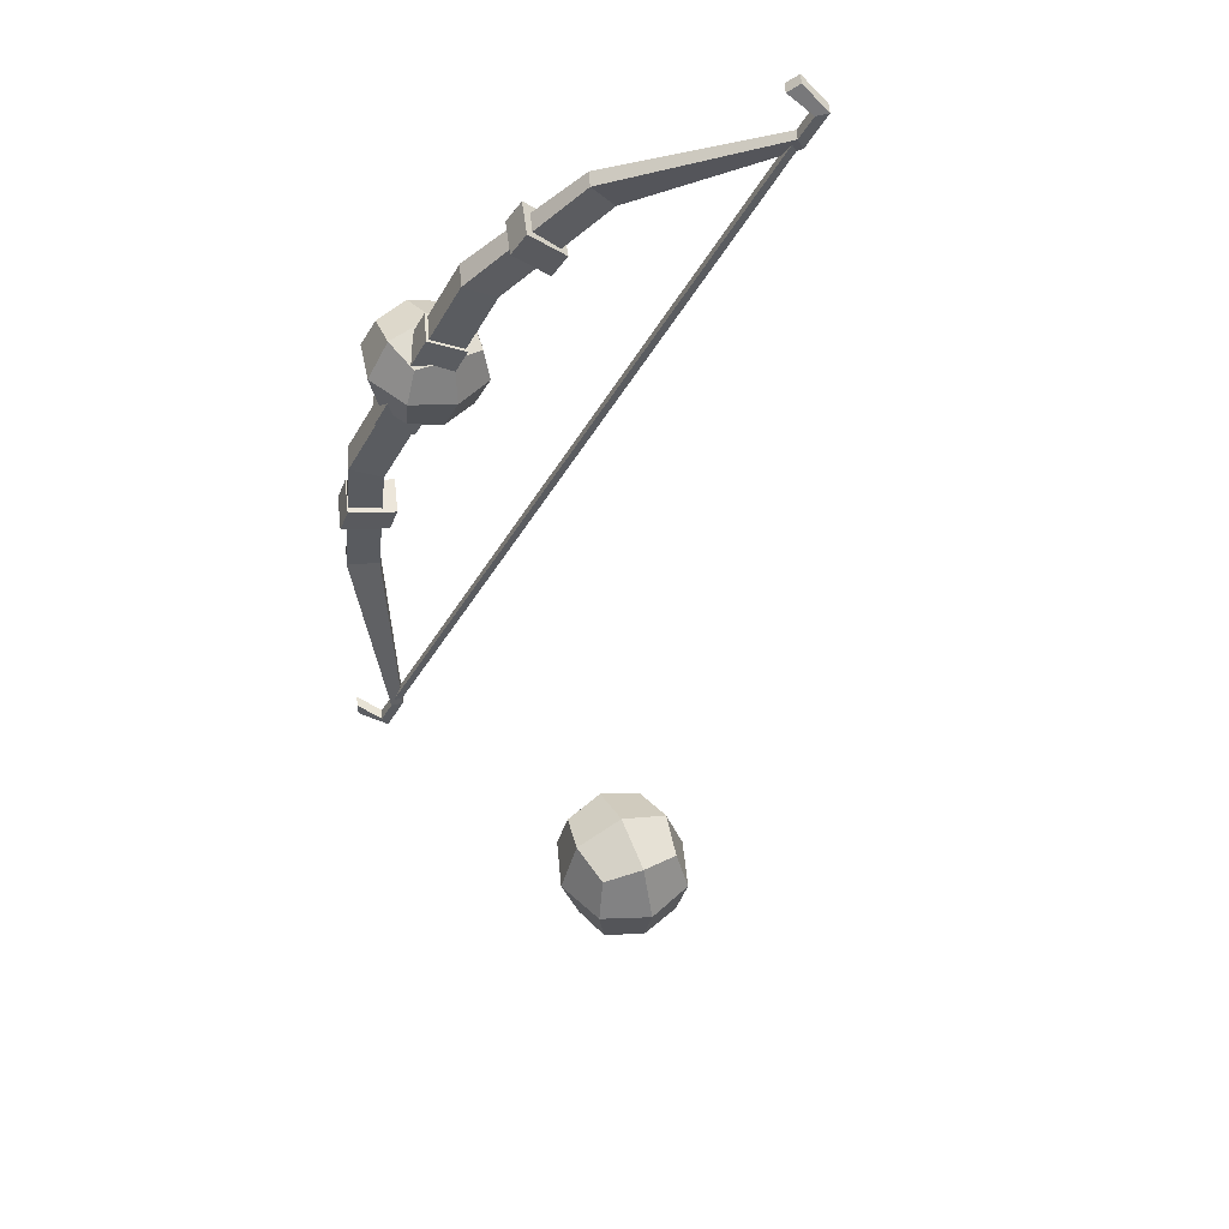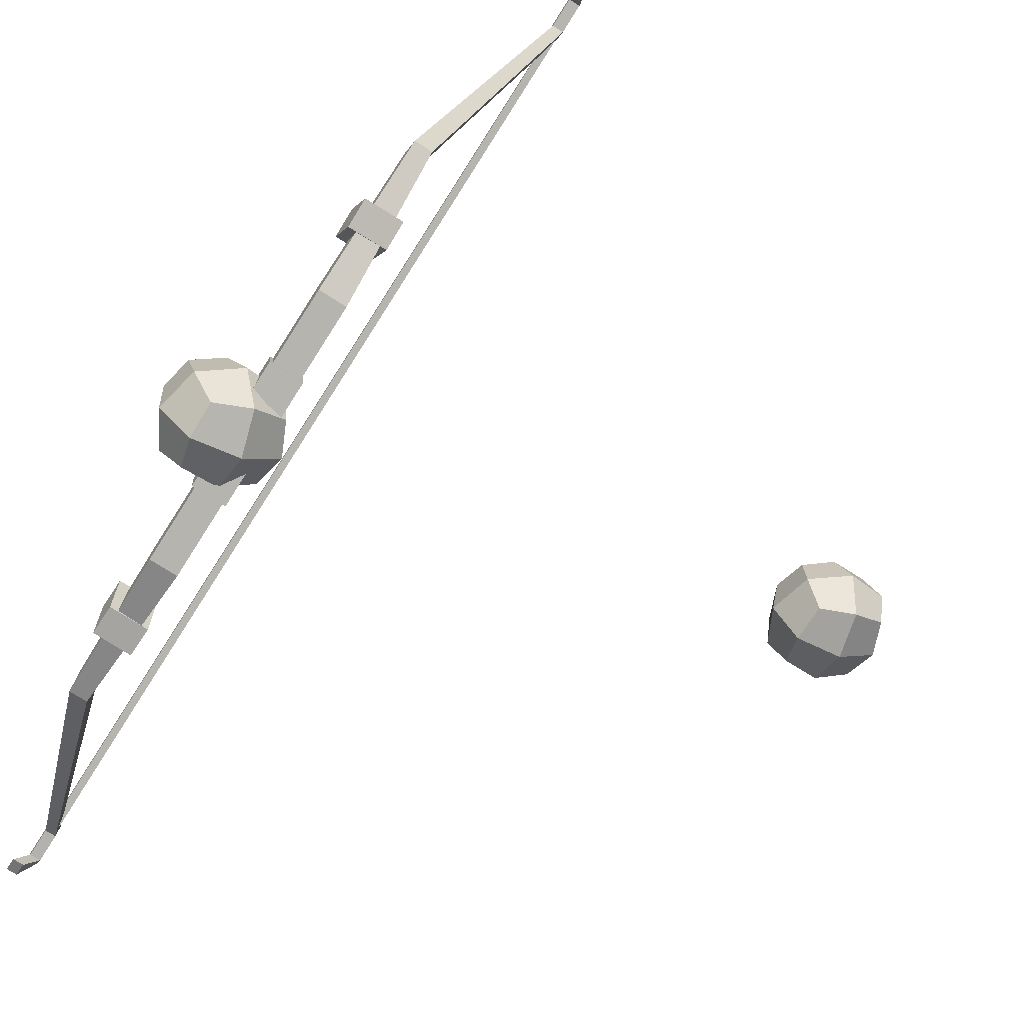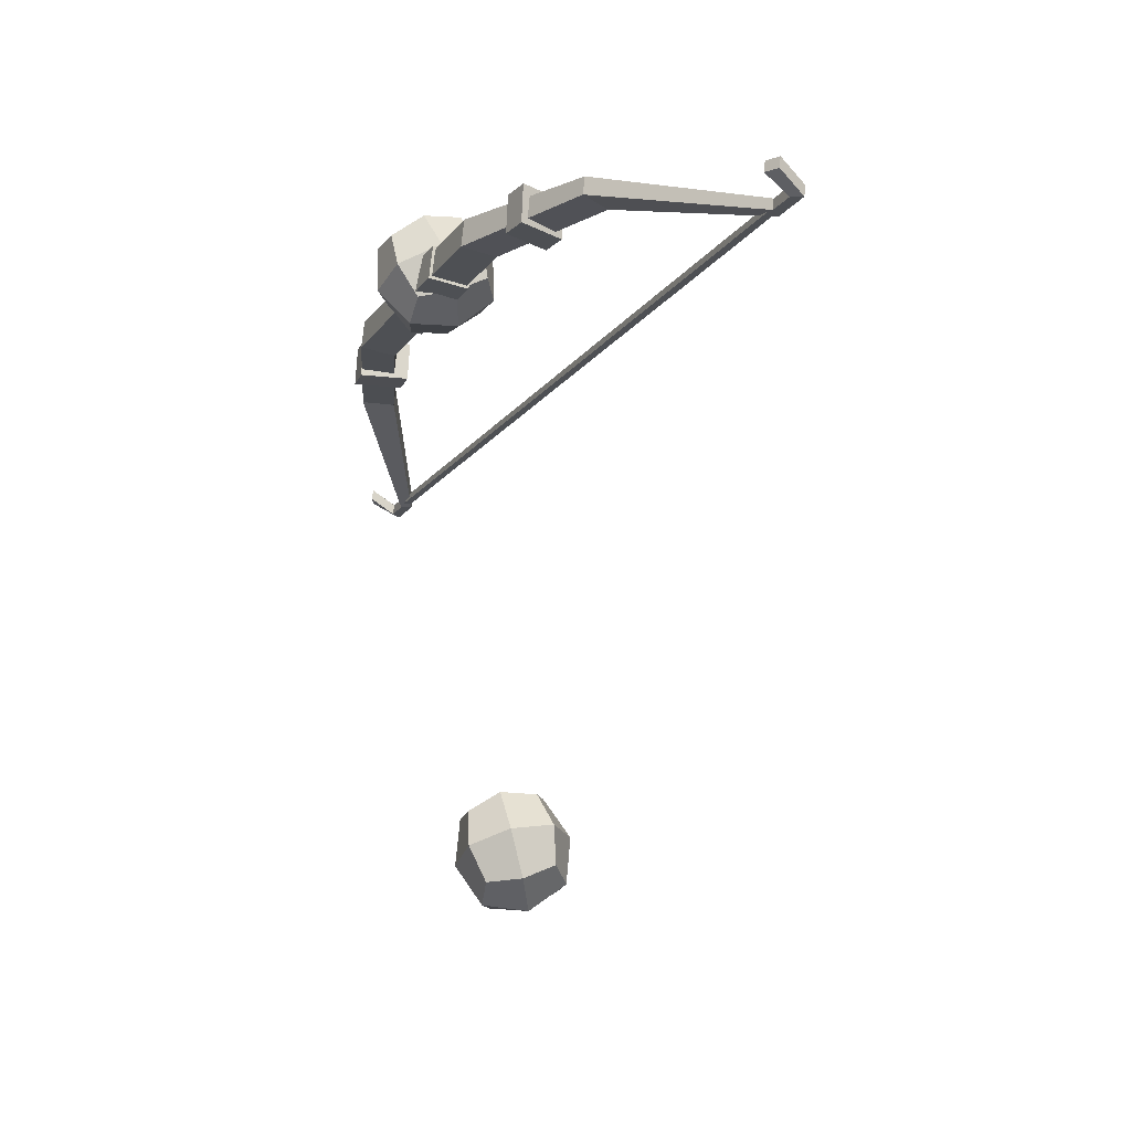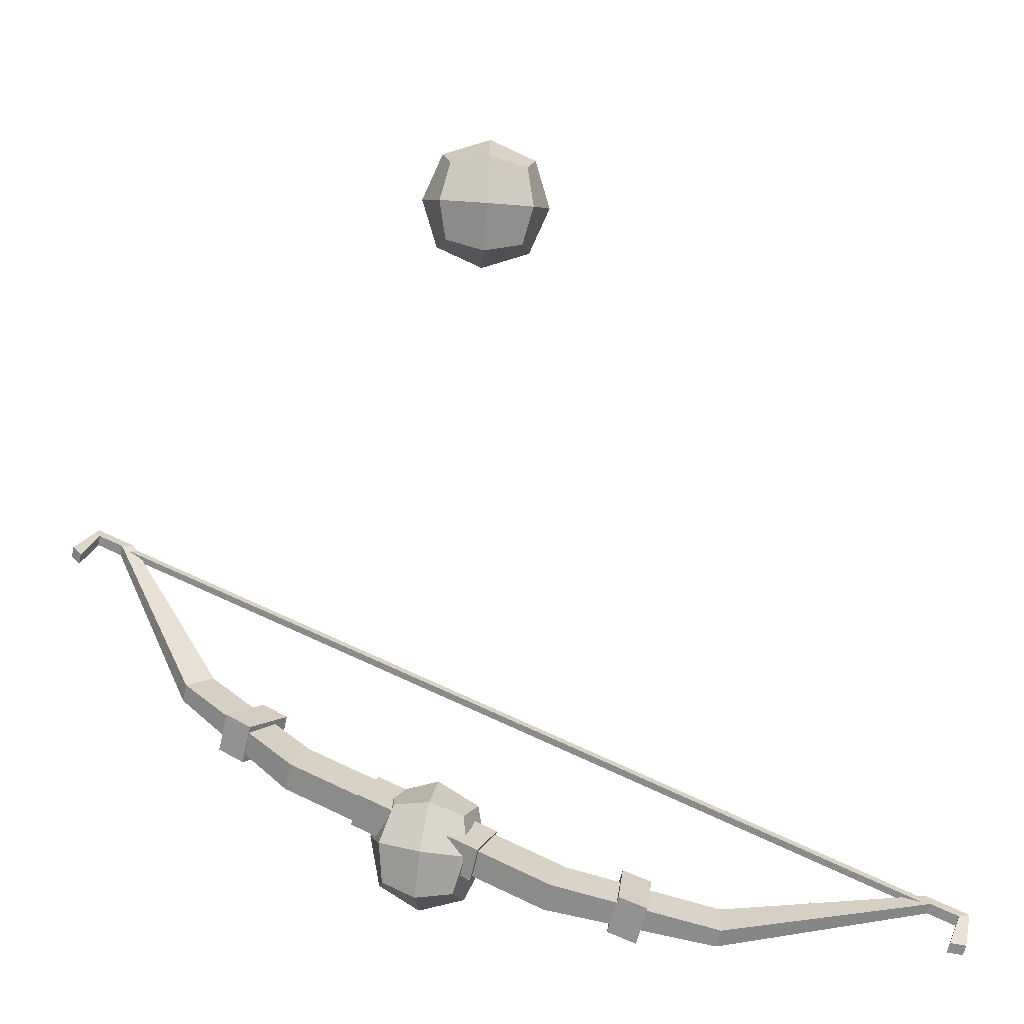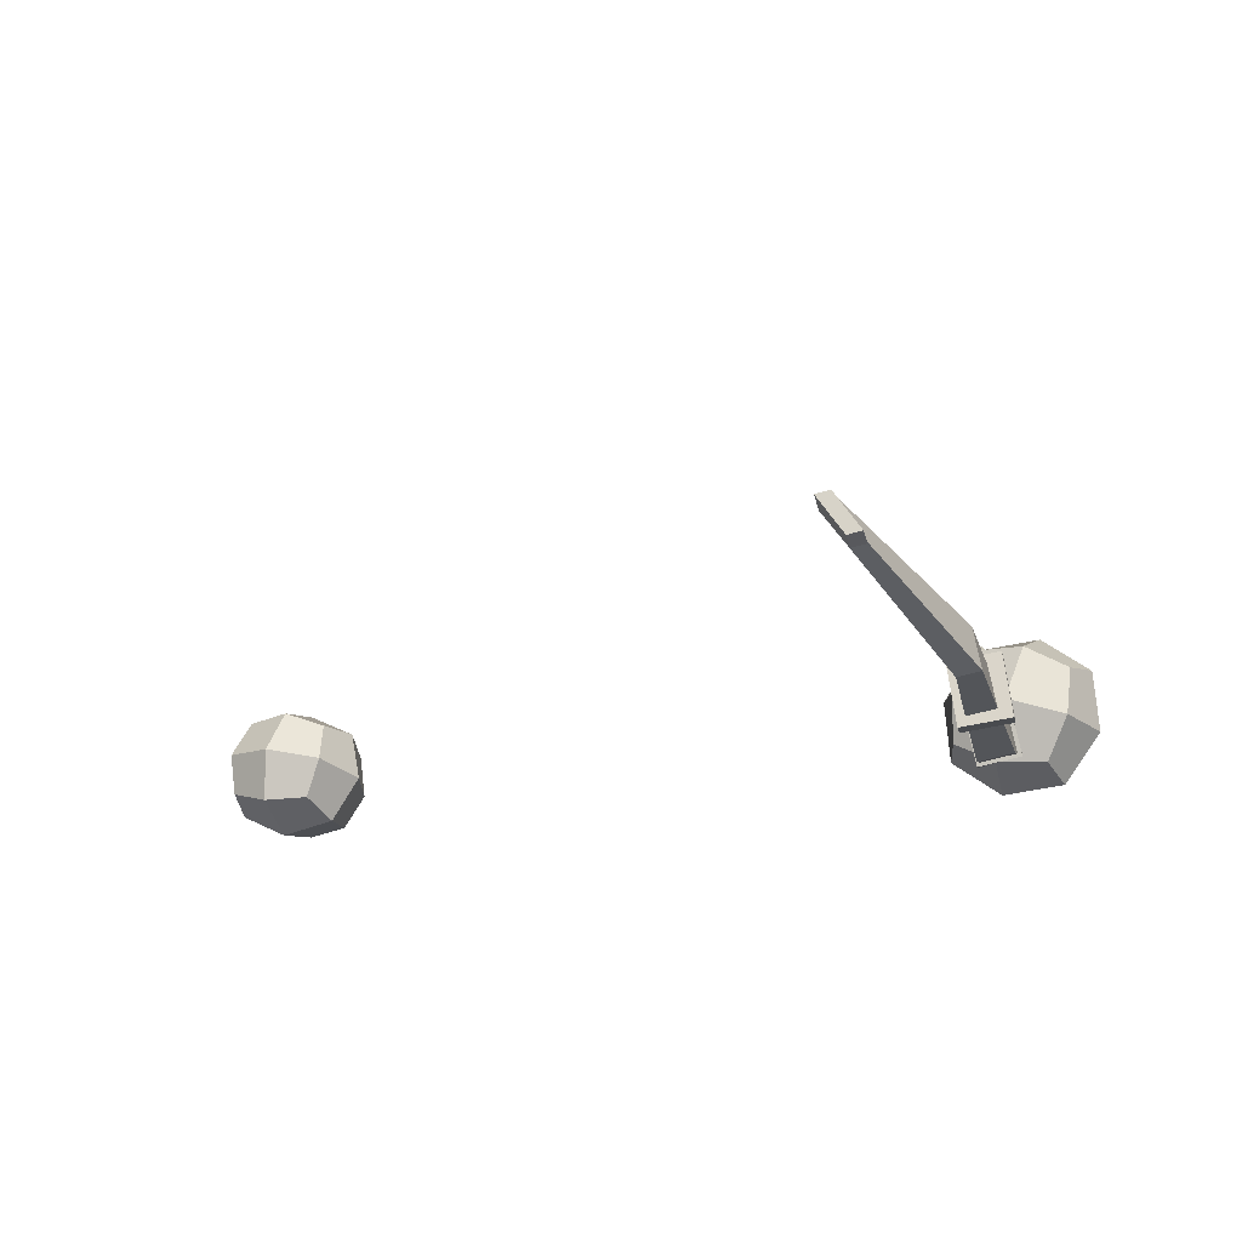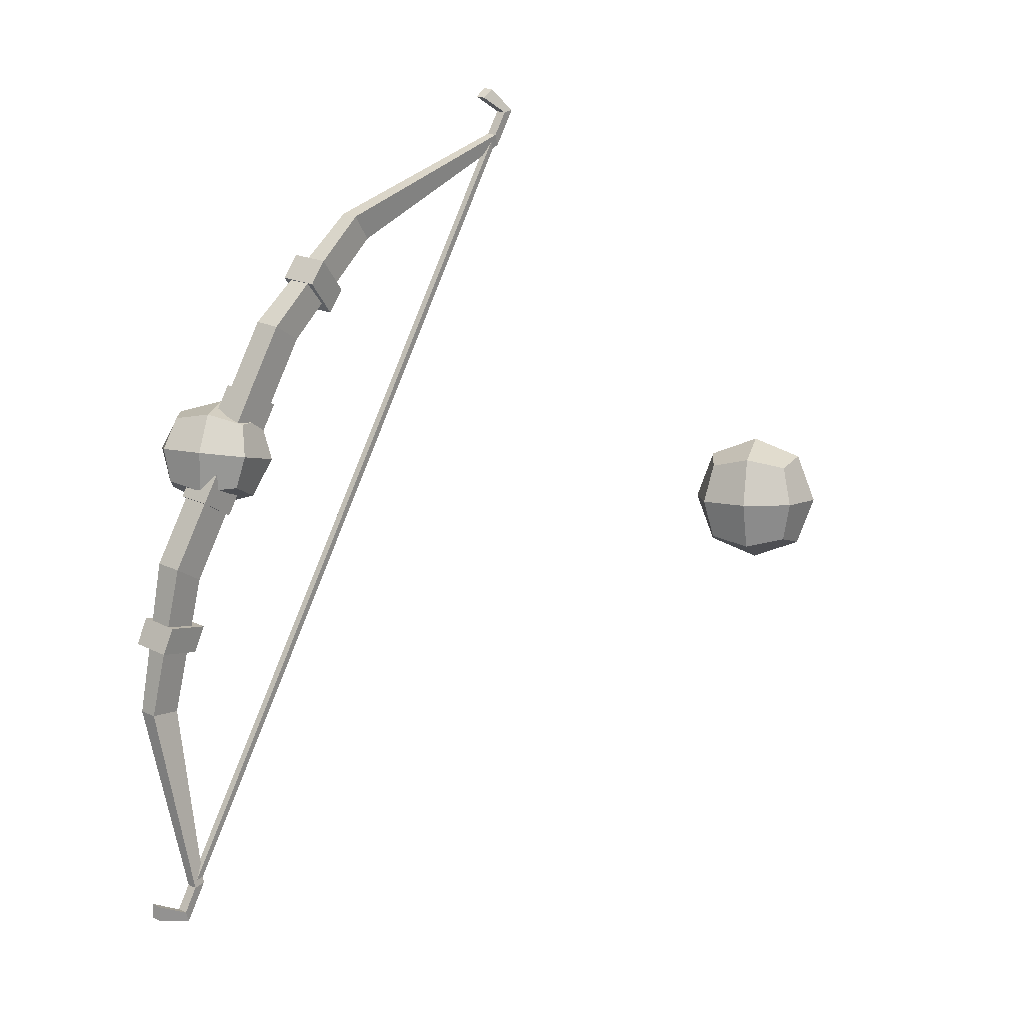
<metadata>
{"format":"obj","ext":"obj","renderer":"f3d","projection":"perspective","resolution":1024,"background":"white","views":[{"elev":47.3,"azim":76.8,"up":"+Z"},{"elev":-55.3,"azim":-23.7,"up":"+Y"},{"elev":63.0,"azim":86.5,"up":"+Z"},{"elev":-73.2,"azim":85.6,"up":"+Y"},{"elev":-26.5,"azim":-158.4,"up":"+Y"},{"elev":9.0,"azim":29.1,"up":"+Z"}]}
</metadata>
<code>
o BOW.004
v -0.3946 0.2591 0.03227
v -0.3896 0.3113 0.008282
v -0.3431 0.3037 0.001578
v -0.3481 0.2516 0.02557
v -0.3085 0.3743 0.1621
v -0.3135 0.3221 0.1861
v -0.355 0.3818 0.1688
v -0.36 0.3297 0.1928
v -0.3256 0.4319 0.3481
v -0.3276 0.4827 0.3029
v -0.274 0.4773 0.2949
v -0.272 0.4264 0.3401
v -0.2664 0.4972 0.3288
v -0.2644 0.4463 0.3741
v -0.32 0.5026 0.3369
v -0.318 0.4517 0.3821
v -0.4324 0.2141 -0.1474
v -0.3792 0.2079 -0.1573
v -0.373 0.2753 -0.1649
v -0.4263 0.2815 -0.1551
v -0.387 0.1963 -0.1948
v -0.3809 0.2637 -0.2025
v -0.4402 0.2025 -0.185
v -0.4341 0.2699 -0.1926
v -0.3863 0.2445 -0.5593
v -0.3854 0.2533 -0.5634
v -0.3759 0.2517 -0.5647
v -0.3768 0.2429 -0.5607
v -0.1349 0.7362 0.5619
v -0.134 0.745 0.5579
v -0.1435 0.7465 0.5593
v -0.1443 0.7377 0.5633
v -0.3345 0.2911 0.1048
v -0.3301 0.3371 0.08362
v -0.2925 0.4138 0.2582
v -0.2969 0.3678 0.2794
v -0.3352 0.374 0.2849
v -0.2559 0.5228 0.4387
v -0.2806 0.5268 0.4423
v -0.3728 0.2973 0.1103
v -0.3684 0.3433 0.08915
v -0.3308 0.42 0.2638
v -0.2559 0.5228 0.4387
v -0.2806 0.5268 0.4423
v -0.2805 0.5585 0.4077
v -0.2557 0.5545 0.4041
v -0.2557 0.5545 0.4041
v -0.2805 0.5585 0.4077
v -0.1478 0.7472 0.5492
v -0.1331 0.7448 0.547
v -0.1469 0.7392 0.5647
v -0.1392 0.7553 0.5998
v -0.136 0.7718 0.6036
v -0.1321 0.7368 0.5626
v -0.1598 0.7261 0.622
v -0.1552 0.7426 0.6354
v -0.1245 0.7529 0.5976
v -0.1213 0.7695 0.6014
v -0.1451 0.7237 0.6199
v -0.1405 0.7402 0.6333
v -0.3721 0.2144 -0.06982
v -0.3677 0.2604 -0.09098
v -0.4105 0.2206 -0.06429
v -0.438 0.2059 -0.2881
v -0.4133 0.2019 -0.2917
v -0.4061 0.2666 -0.08545
v -0.438 0.2059 -0.2881
v -0.4133 0.2019 -0.2917
v -0.4059 0.2482 -0.293
v -0.4307 0.2522 -0.2895
v -0.4059 0.2482 -0.293
v -0.3713 0.2592 -0.5583
v -0.386 0.2616 -0.5561
v -0.4307 0.2522 -0.2895
v -0.3977 0.2382 -0.6111
v -0.3969 0.2299 -0.5959
v -0.3893 0.2449 -0.5604
v -0.3746 0.2425 -0.5625
v -0.4221 0.1984 -0.6032
v -0.4192 0.1972 -0.5817
v -0.3822 0.2276 -0.598
v -0.383 0.2358 -0.6132
v -0.4045 0.1948 -0.5838
v -0.4074 0.196 -0.6054
f 1 2 3 4
f 4 3 5 6
f 6 5 7 8
f 8 7 2 1
f 4 6 8 1
f 5 3 2 7
f 9 10 11 12
f 12 11 13 14
f 14 13 15 16
f 16 15 10 9
f 12 14 16 9
f 13 11 10 15
f 17 18 19 20
f 18 21 22 19
f 21 23 24 22
f 23 17 20 24
f 18 17 23 21
f 22 24 20 19
f 25 26 27 28
f 29 30 31 32
f 28 27 30 29
f 32 31 26 25
f 28 29 32 25
f 30 27 26 31
f 33 34 35 36
f 37 36 38 39
f 33 36 37 40
f 35 34 41 42
f 37 42 41 40
f 39 38 43 44
f 35 42 45 46
f 36 35 46 38
f 42 37 39 45
f 47 48 49 50
f 46 45 48 47
f 38 46 47 43
f 45 39 44 48
f 49 51 52 53
f 43 47 50 54
f 48 44 51 49
f 44 43 54 51
f 53 52 55 56
f 51 54 57 52
f 50 49 53 58
f 54 50 58 57
f 59 60 56 55
f 52 57 59 55
f 58 53 56 60
f 57 58 60 59
f 33 61 62 34
f 63 64 65 61
f 33 40 63 61
f 62 66 41 34
f 63 40 41 66
f 64 67 68 65
f 62 69 70 66
f 61 65 69 62
f 66 70 64 63
f 71 72 73 74
f 69 71 74 70
f 65 68 71 69
f 70 74 67 64
f 73 75 76 77
f 68 78 72 71
f 74 73 77 67
f 67 77 78 68
f 75 79 80 76
f 77 76 81 78
f 72 82 75 73
f 78 81 82 72
f 83 80 79 84
f 76 80 83 81
f 82 84 79 75
f 81 83 84 82
o WIRST.001_WIRST.004
v -0.4155 0.258 0.05362
v -0.421 0.2511 0.1023
v -0.4637 0.3019 0.09573
v -0.4432 0.3007 0.03745
v -0.4127 0.2723 0.1462
v -0.4398 0.3181 0.1503
v -0.4463 0.368 0.1324
v -0.4619 0.3677 0.08548
v -0.4491 0.3536 0.03982
v -0.4108 0.4096 0.07744
v -0.4048 0.3789 0.02417
v -0.4014 0.3964 0.1371
v -0.3497 0.4007 0.1244
v -0.3442 0.4076 0.07575
v -0.3525 0.3864 0.03184
v -0.3015 0.3568 0.08232
v -0.3254 0.3406 0.02772
v -0.322 0.358 0.1406
v -0.3161 0.3051 0.1382
v -0.3033 0.291 0.09257
v -0.3189 0.2907 0.04564
v -0.3544 0.2491 0.1006
v -0.3639 0.2623 0.041
v -0.3604 0.2798 0.1539
v -0.3849 0.3173 0.0113
v -0.3803 0.3414 0.1668
f 85 86 87 88
f 86 89 90 87
f 87 90 91 92
f 88 87 92 93
f 93 92 94 95
f 92 91 96 94
f 94 96 97 98
f 95 94 98 99
f 99 98 100 101
f 98 97 102 100
f 100 102 103 104
f 101 100 104 105
f 105 104 106 107
f 104 103 108 106
f 106 108 89 86
f 107 106 86 85
f 93 95 109 88
f 95 99 101 109
f 109 101 105 107
f 88 109 107 85
f 97 96 110 102
f 96 91 90 110
f 110 90 89 108
f 102 110 108 103
o WIRST_WIRST.003
v 0.4247 0.3401 0.123
v 0.4062 0.3809 0.1337
v 0.3851 0.3774 0.07582
v 0.4165 0.3293 0.0754
v 0.4082 0.4258 0.1238
v 0.3963 0.4337 0.07647
v 0.4085 0.4268 0.02901
v 0.4066 0.3821 0.01812
v 0.425 0.3412 0.02813
v 0.4633 0.3933 -0.003375
v 0.4733 0.3409 0.0179
v 0.4531 0.4453 0.01897
v 0.5013 0.4448 0.02952
v 0.5198 0.404 0.01874
v 0.5179 0.3591 0.02864
v 0.541 0.4075 0.07667
v 0.5297 0.3512 0.07602
v 0.5095 0.4556 0.07709
v 0.501 0.4437 0.1244
v 0.5194 0.4028 0.1344
v 0.5176 0.3581 0.1235
v 0.4628 0.3916 0.1559
v 0.4729 0.3396 0.1335
v 0.4527 0.444 0.1346
v 0.4769 0.3206 0.07551
v 0.4491 0.4643 0.07698
f 111 112 113 114
f 112 115 116 113
f 113 116 117 118
f 114 113 118 119
f 119 118 120 121
f 118 117 122 120
f 120 122 123 124
f 121 120 124 125
f 125 124 126 127
f 124 123 128 126
f 126 128 129 130
f 127 126 130 131
f 131 130 132 133
f 130 129 134 132
f 132 134 115 112
f 133 132 112 111
f 119 121 135 114
f 121 125 127 135
f 135 127 131 133
f 114 135 133 111
f 123 122 136 128
f 122 117 116 136
f 136 116 115 134
f 128 136 134 129

</code>
